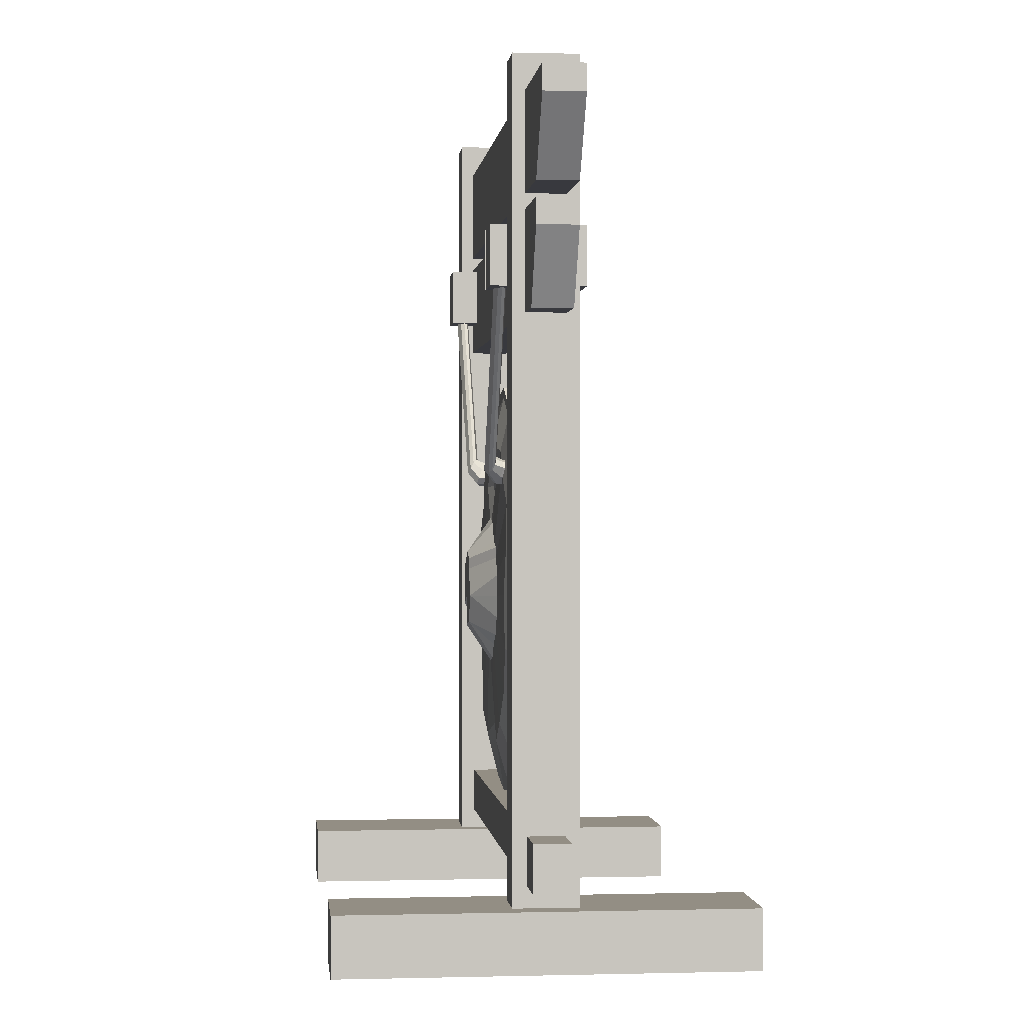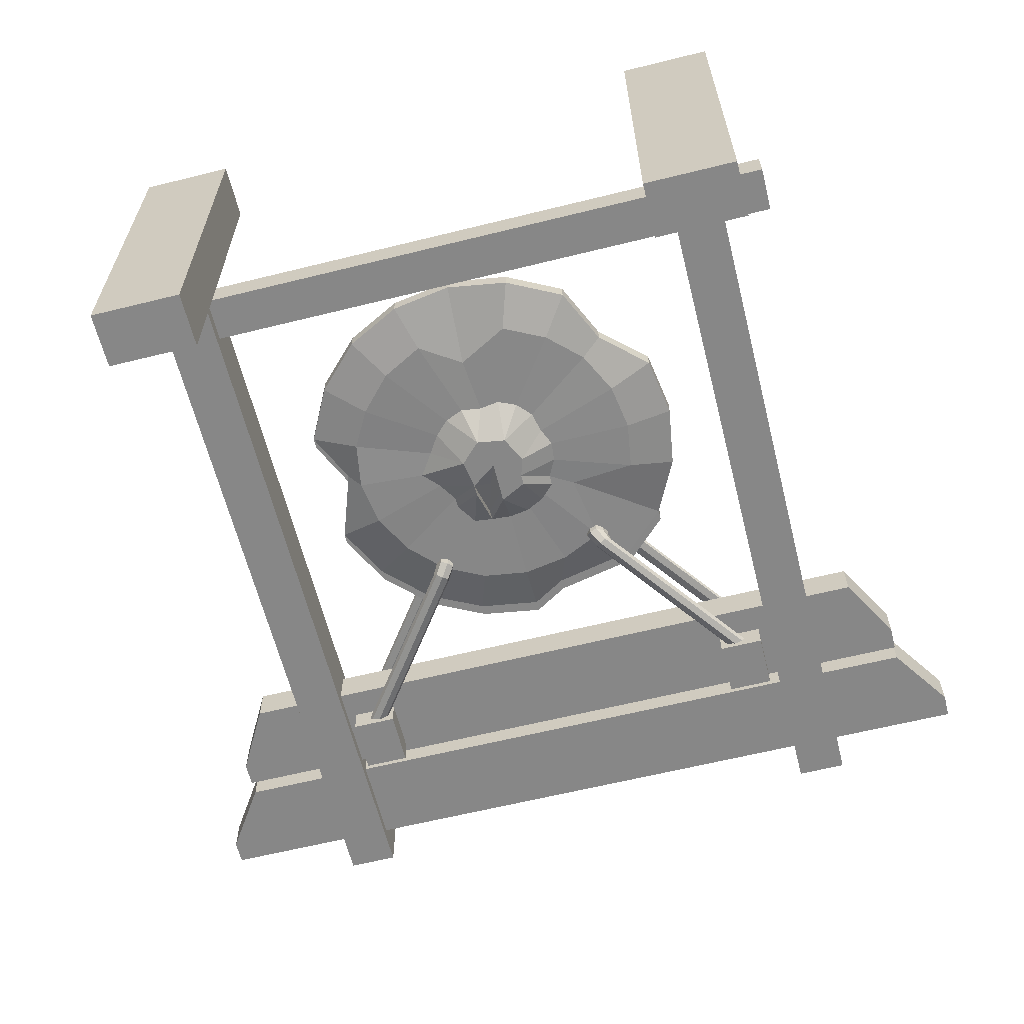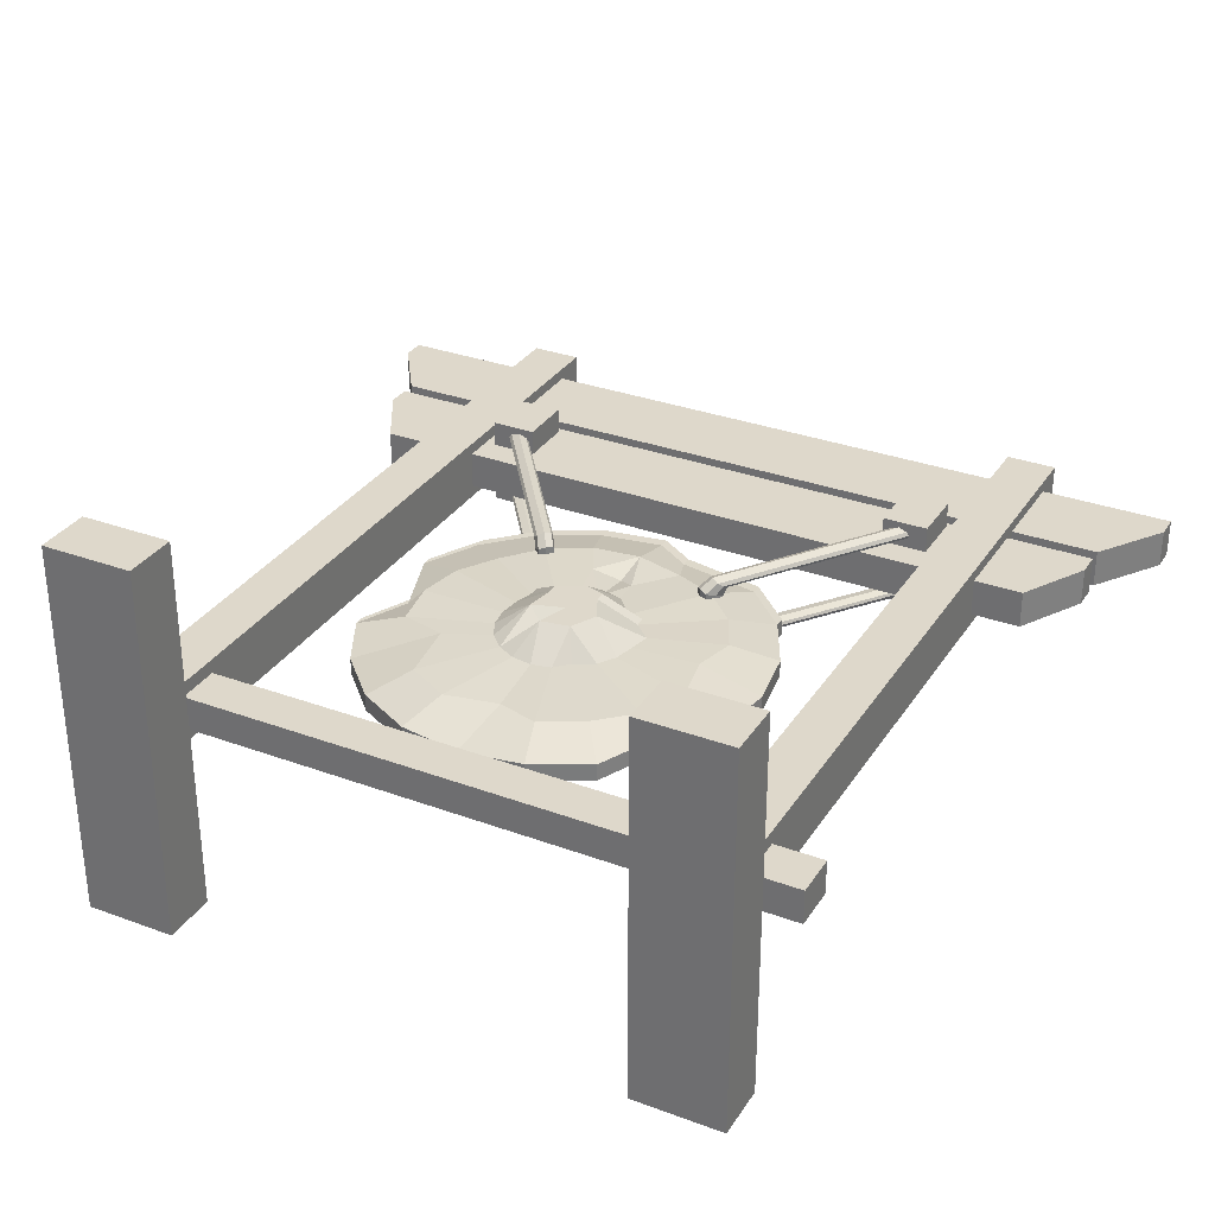
<metadata>
{"format":"obj","ext":"obj","renderer":"f3d","projection":"perspective","resolution":1024,"background":"white","views":[{"elev":-0.0,"azim":84.2,"up":"+Y"},{"elev":-62.5,"azim":14.1,"up":"+Z"},{"elev":31.6,"azim":27.5,"up":"+Z"}]}
</metadata>
<code>
v 0.697 1.421 -0.03108
v 0.5929 1.629 -0.03026
v 0.4308 1.787 -0.03108
v 0.1262 1.851 -0.03189
v 0 1.927 -0.03108
v -0.2265 1.892 -0.03108
v -0.4308 1.787 -0.03108
v -0.5929 1.625 -0.03026
v -0.697 1.421 -0.03108
v -0.6057 1.162 -0.03108
v -0.697 0.968 -0.02961
v -0.5929 0.7673 -0.03108
v -0.4308 0.6016 -0.03108
v -0.2265 0.4975 -0.03108
v 0 0.4616 -0.03026
v 0.2265 0.4975 -0.03108
v 0.4308 0.6016 -0.03108
v 0.5281 0.8134 -0.02961
v 0.697 0.968 -0.03108
v 0.7329 1.195 -0.03108
v 0.697 1.421 0.03109
v 0.5929 1.627 0.02961
v 0.4308 1.787 0.03107
v 0.1262 1.851 0.02644
v 0 1.927 0.03107
v -0.2265 1.892 0.03109
v -0.4308 1.787 0.03109
v -0.5929 1.625 0.02961
v -0.697 1.421 0.03109
v -0.6057 1.162 0.03109
v -0.697 0.968 0.03027
v -0.5929 0.7658 0.03109
v -0.4308 0.6016 0.03109
v -0.2265 0.4975 0.03109
v 0 0.4616 0.02961
v 0.2265 0.4975 0.03109
v 0.4308 0.6016 0.03109
v 0.5281 0.8134 0.03027
v 0.697 0.968 0.03109
v 0.7329 1.195 0.03109
v 0.5307 1.371 -0.07917
v 0.2864 1.393 -0.07438
v 0.328 1.65 -0.07649
v 0.1724 1.725 -0.0723
v 0 1.753 -0.07649
v -0.1724 1.725 -0.07987
v -0.328 1.646 -0.07917
v -0.4514 1.522 -0.07438
v -0.5307 1.367 -0.07917
v -0.558 1.195 -0.07555
v -0.5307 1.026 -0.06525
v -0.4514 0.8801 -0.07555
v -0.328 0.7471 -0.07987
v -0.1724 0.6638 -0.07917
v -0.01781 0.7682 -0.07438
v 0.1724 0.6638 -0.07917
v 0.328 0.7431 -0.07555
v 0.4514 0.8665 -0.06525
v 0.5307 1.022 -0.07555
v 0.558 1.195 -0.07987
v 0.5307 1.368 0.07555
v 0.4514 1.529 0.06526
v 0.328 1.647 0.07129
v 0.1724 1.725 0.05996
v 0 1.753 0.07491
v -0.1724 1.725 0.07987
v -0.328 1.646 0.07555
v -0.4514 1.522 0.06526
v -0.5307 1.367 0.07555
v -0.558 1.195 0.07917
v -0.5307 1.023 0.07439
v -0.3643 0.9808 0.07917
v -0.328 0.7438 0.07987
v -0.1724 0.6638 0.07555
v 0.01613 0.7165 0.06526
v 0.1724 0.6638 0.07555
v 0.328 0.7431 0.07917
v 0.4514 0.8665 0.07439
v 0.5307 1.022 0.07917
v 0.4964 1.211 0.07987
v 0.2337 1.27 -0.07987
v 0.1988 1.339 -0.07987
v 0.1444 1.393 -0.07987
v 0.07593 1.428 -0.07987
v 0 1.44 -0.07987
v -0.07639 1.434 -0.07987
v -0.1469 1.426 -0.07987
v -0.1992 1.345 -0.07987
v -0.2443 1.273 -0.07987
v -0.3033 1.209 -0.07987
v -0.2443 1.121 -0.07987
v -0.1988 1.05 -0.07987
v -0.1444 0.9957 -0.07987
v -0.07549 0.9659 -0.07987
v 0.002408 0.9766 -0.07987
v 0.07637 0.9659 -0.07987
v 0.1444 0.9957 -0.07987
v 0.1951 1.052 -0.07987
v 0.2138 1.13 -0.07987
v 0.2421 1.197 -0.07987
v 0.2667 1.274 0.07987
v 0.2028 1.334 0.07987
v 0.1298 1.357 0.07987
v 0.07325 1.422 0.07987
v 0 1.44 0.07987
v -0.07593 1.428 0.07987
v -0.1478 1.394 0.07987
v -0.2169 1.345 0.07987
v -0.237 1.272 0.07987
v -0.2457 1.195 0.07987
v -0.2337 1.119 0.07987
v -0.1988 1.05 0.07987
v -0.1444 0.9957 0.07987
v -0.07593 0.9608 0.07987
v 0 0.9488 0.07987
v 0.07144 0.9642 0.07987
v 0.12 1.014 0.07987
v 0.1943 1.053 0.07987
v 0.2337 1.119 0.07987
v 0.2518 1.195 0.07987
v 0.09749 1.265 -0.1672
v 0 1.195 -0.1672
v 0 1.315 -0.1672
v -0.09749 1.265 -0.1672
v -0.1146 1.157 -0.1672
v -0.03724 1.08 -0.1672
v 0.07083 1.097 -0.1672
v 0.1205 1.195 -0.1672
v 0.1205 1.195 0.1672
v 0.07083 1.292 0.1672
v 0 1.195 0.1672
v 0 1.315 0.1672
v -0.09749 1.265 0.1672
v -0.1146 1.157 0.1672
v -0.03724 1.08 0.1672
v 0.07083 1.097 0.1672
v -1.43 2.544 -0.06909
v -1.43 2.544 0.06909
v -1.598 2.794 -0.06909
v -1.598 2.794 0.06909
v 1.598 2.794 -0.06909
v 1.598 2.794 0.06909
v 1.43 2.544 -0.06909
v 1.43 2.544 0.06909
v -1.289 2.154 -0.06909
v -1.289 2.154 0.06909
v -1.43 2.404 -0.06909
v -1.43 2.404 0.06909
v 1.43 2.404 -0.06909
v 1.43 2.404 0.06909
v 1.289 2.154 -0.06909
v 1.289 2.154 0.06909
v -1.598 2.843 -0.06909
v -1.598 2.843 0.06909
v 1.598 2.843 0.06909
v 1.598 2.843 -0.06909
v -1.43 2.454 -0.06909
v -1.43 2.454 0.06909
v 1.43 2.454 0.06909
v 1.43 2.454 -0.06909
v 1.109 0.1666 0.1119
v 1.109 2.964 0.1119
v 1.109 2.964 -0.1119
v 1.109 0.1666 -0.1119
v 0.9241 0.1666 0.1119
v 0.9241 2.964 0.1119
v 0.9241 2.964 -0.1119
v 0.9241 0.1666 -0.1119
v -1.109 0.1666 0.1119
v -1.109 2.964 0.1119
v -1.109 2.964 -0.1119
v -1.109 0.1666 -0.1119
v -0.9241 0.1666 0.1119
v -0.9241 2.964 0.1119
v -0.9241 2.964 -0.1119
v -0.9241 0.1666 -0.1119
v 0.8498 0 0.7061
v 1.186 0 0.7061
v 0.8498 0.1666 0.7061
v 1.186 0.1666 0.7061
v 0.8498 0.1666 -0.7061
v 1.186 0.1666 -0.7061
v 0.8498 0 -0.7061
v 1.186 0 -0.7061
v -1.191 0 0.7061
v -0.8546 0 0.7061
v -1.191 0.1666 0.7061
v -0.8546 0.1666 0.7061
v -1.191 0.1666 -0.7061
v -0.8546 0.1666 -0.7061
v -1.191 0 -0.7061
v -0.8546 0 -0.7061
v -1.288 0.2771 0.06224
v 1.288 0.2771 0.06224
v -1.288 0.4016 0.06224
v 1.288 0.4016 0.06224
v -1.288 0.4016 -0.06224
v 1.288 0.4016 -0.06224
v -1.288 0.2771 -0.06224
v 1.288 0.2771 -0.06224
v 0.3297 1.603 0.09067
v 0.2857 1.634 0.09186
v 0.3703 1.659 0.06749
v 0.3262 1.69 0.0673
v 0.3703 1.663 -0.07415
v 0.3262 1.692 -0.07219
v 0.3297 1.608 -0.1017
v 0.2857 1.636 -0.09751
v 0.3532 1.684 -0.07326
v 0.3532 1.681 0.06808
v 0.3027 1.612 0.1006
v 0.3027 1.615 -0.1085
v 0.3006 1.668 -0.0817
v 0.3006 1.666 0.07829
v 0.3554 1.628 0.07774
v 0.3554 1.632 -0.08524
v 0.3192 1.691 0.1108
v 0.3331 1.653 0.134
v 0.315 1.672 0.123
v 0.3566 1.642 0.1207
v 0.3739 1.652 0.1086
v 0.36 1.69 0.09374
v 0.3342 1.703 0.1002
v 0.3805 1.67 0.09889
v 0.3342 1.658 -0.1394
v 0.3197 1.693 -0.1104
v 0.3164 1.675 -0.125
v 0.3741 1.657 -0.1162
v 0.3575 1.648 -0.1302
v 0.3596 1.692 -0.09844
v 0.3339 1.704 -0.1025
v 0.38 1.673 -0.1067
v 0.8286 2.39 0.1188
v 0.856 2.37 0.1188
v 0.8545 2.368 0.1435
v 0.834 2.384 0.1316
v 0.8755 2.354 0.1316
v 0.8833 2.35 0.1188
v 0.8575 2.372 0.1006
v 0.834 2.389 0.1072
v 0.8803 2.355 0.1072
v 0.8546 2.369 -0.1454
v 0.856 2.37 -0.1185
v 0.8288 2.39 -0.1184
v 0.8343 2.384 -0.1335
v 0.8832 2.351 -0.1184
v 0.8754 2.354 -0.1335
v 0.8574 2.372 -0.1022
v 0.834 2.389 -0.1088
v 0.8802 2.355 -0.1088
v 0.8847 2.263 0.1642
v 0.7173 2.263 0.1642
v 0.8847 2.43 0.1642
v 0.7173 2.43 0.1642
v 0.8847 2.43 -0.1642
v 0.7173 2.43 -0.1642
v 0.8847 2.263 -0.1642
v 0.7173 2.263 -0.1642
v -0.3297 1.602 0.09314
v -0.2857 1.634 0.09829
v -0.3703 1.658 0.06945
v -0.3262 1.69 0.07286
v -0.3703 1.658 -0.07461
v -0.3262 1.69 -0.07577
v -0.3297 1.602 -0.1038
v -0.2857 1.634 -0.1048
v -0.3532 1.681 -0.0754
v -0.3532 1.681 0.0715
v -0.3027 1.611 0.1048
v -0.3027 1.611 -0.114
v -0.3006 1.666 -0.08736
v -0.3006 1.666 0.08518
v -0.3554 1.626 0.07975
v -0.3554 1.626 -0.08579
v -0.3192 1.691 0.1165
v -0.3331 1.653 0.1374
v -0.315 1.672 0.1283
v -0.3566 1.642 0.1227
v -0.3739 1.651 0.1101
v -0.36 1.69 0.09675
v -0.3342 1.703 0.1051
v -0.3805 1.669 0.1004
v -0.3342 1.654 -0.1454
v -0.3197 1.692 -0.1184
v -0.3164 1.673 -0.1335
v -0.3741 1.652 -0.1179
v -0.3575 1.643 -0.1334
v -0.3596 1.689 -0.1021
v -0.3339 1.702 -0.1088
v -0.38 1.669 -0.1083
v -0.8286 2.39 0.1188
v -0.856 2.37 0.1188
v -0.8545 2.368 0.1435
v -0.834 2.384 0.1316
v -0.8755 2.354 0.1316
v -0.8833 2.35 0.1188
v -0.8575 2.372 0.1006
v -0.834 2.389 0.1072
v -0.8803 2.355 0.1072
v -0.8546 2.369 -0.1454
v -0.856 2.37 -0.1185
v -0.8288 2.39 -0.1184
v -0.8343 2.384 -0.1335
v -0.8832 2.351 -0.1184
v -0.8754 2.354 -0.1335
v -0.8574 2.372 -0.1022
v -0.834 2.389 -0.1088
v -0.8802 2.355 -0.1088
v -0.8847 2.263 0.1642
v -0.7173 2.263 0.1642
v -0.8847 2.43 0.1642
v -0.7173 2.43 0.1642
v -0.8847 2.43 -0.1642
v -0.7173 2.43 -0.1642
v -0.8847 2.263 -0.1642
v -0.7173 2.263 -0.1642
v -0.1068 1.594 0.07987
v 0.05967 1.568 0.07044
v 0 1.606 0.05341
v -0.05574 1.12 0.1325
v -0.03448 1.29 -0.1261
v 0.5929 1.668 -0.03026
v 0.4308 1.826 -0.03108
v 0.4308 1.826 0.03107
v 0.5929 1.666 0.02961
v 0.1262 1.89 -0.03189
v 0.1262 1.89 0.02644
v 0 1.966 -0.03108
v 0 1.966 0.03107
v -0.2265 1.93 -0.03108
v -0.2265 1.93 0.03109
v -0.4308 1.826 -0.03108
v -0.4308 1.826 0.03109
v -0.5929 1.664 -0.03026
v -0.5929 1.664 0.02961
v -0.697 1.46 -0.03108
v -0.697 1.46 0.03109
v -0.6057 1.201 -0.03108
v -0.697 1.007 -0.02961
v -0.697 1.007 0.03027
v -0.6057 1.201 0.03109
v 0.1988 1.378 -0.07987
v 0.1444 1.432 -0.07987
v 0.09749 1.304 -0.1672
v 0.07593 1.467 -0.07987
v 0 1.354 -0.1672
v 0 1.479 -0.07987
v -0.07639 1.473 -0.07987
v -0.07639 1.473 -0.07987
v -0.1469 1.464 -0.07987
v -0.09749 1.304 -0.1672
v -0.1992 1.384 -0.07987
v 0.1298 1.396 0.07987
v 0.2028 1.373 0.07987
v 0.07083 1.331 0.1672
v 0.07325 1.46 0.07987
v 0 1.354 0.1672
v 0 1.479 0.07987
v -0.07593 1.467 0.07987
v -0.1478 1.433 0.07987
v -0.09749 1.304 0.1672
v -0.2169 1.384 0.07987
v -1.598 2.882 -0.06909
v -1.598 2.882 0.06909
v 1.598 2.882 0.06909
v 1.598 2.882 -0.06909
v -1.43 2.492 -0.06909
v -1.43 2.492 0.06909
v 1.43 2.492 0.06909
v 1.43 2.492 -0.06909
v 0.9241 3.003 -0.1119
v 1.109 3.003 -0.1119
v 0.9241 3.003 0.1119
v 1.109 3.003 0.1119
v -1.109 3.003 0.1119
v -1.109 3.003 -0.1119
v -0.9241 3.003 0.1119
v -0.9241 3.003 -0.1119
v 1.186 0.2053 0.7061
v 0.8498 0.2053 0.7061
v 1.186 0.2053 -0.7061
v 0.8498 0.2053 -0.7061
v -0.8546 0.2053 0.7061
v -1.191 0.2053 0.7061
v -0.8546 0.2053 -0.7061
v -1.191 0.2053 -0.7061
v 1.288 0.4403 0.06224
v -1.288 0.4403 0.06224
v 1.288 0.4403 -0.06224
v -1.288 0.4403 -0.06224
v 0.8847 2.469 0.1642
v 0.8847 2.469 -0.1642
v 0.7173 2.469 -0.1642
v 0.7173 2.469 0.1642
v -0.7173 2.469 0.1642
v -0.8847 2.469 0.1642
v -0.7173 2.469 -0.1642
v -0.8847 2.469 -0.1642
f 1 2 22 21
f 322 323 324 325
f 323 326 327 324
f 326 328 329 327
f 328 330 331 329
f 330 332 333 331
f 332 334 335 333
f 334 336 337 335
f 9 10 30 29
f 338 339 340 341
f 11 12 32 31
f 12 13 33 32
f 13 14 34 33
f 14 15 35 34
f 15 16 36 35
f 16 17 37 36
f 17 18 38 37
f 18 19 39 38
f 19 20 40 39
f 20 1 21 40
f 123 121 122
f 124 321 122
f 125 124 122
f 126 125 122
f 127 126 122
f 128 127 122
f 121 128 122
f 129 130 131
f 130 132 131
f 132 133 131
f 133 134 131
f 134 320 131
f 135 136 131
f 136 129 131
f 2 1 41 42
f 3 2 42 43
f 4 3 43 44
f 5 4 44 45
f 6 5 45 46
f 7 6 46 47
f 8 7 47 48
f 9 8 48 49
f 10 9 49 50
f 11 10 50 51
f 12 11 51 52
f 13 12 52 53
f 14 13 53 54
f 15 14 54 55
f 16 15 55 56
f 17 16 56 57
f 18 17 57 58
f 19 18 58 59
f 20 19 59 60
f 1 20 60 41
f 21 22 62 61
f 22 23 63 62
f 23 24 64 63
f 24 25 65 64
f 25 26 66 65
f 26 27 67 66
f 27 28 68 67
f 28 29 69 68
f 29 30 70 69
f 30 31 71 70
f 31 32 72 71
f 32 33 73 72
f 33 34 74 73
f 34 35 75 74
f 35 36 76 75
f 36 37 77 76
f 37 38 78 77
f 38 39 79 78
f 39 40 80 79
f 40 21 61 80
f 42 41 81 82
f 43 42 82 83
f 44 43 83 84
f 45 44 84 85
f 46 45 85 86
f 47 46 86 87
f 48 47 87 88
f 49 48 88 89
f 50 49 89 90
f 51 50 90 91
f 52 51 91 92
f 53 52 92 93
f 54 53 93 94
f 55 54 94 95
f 56 55 95 96
f 57 56 96 97
f 58 57 97 98
f 59 58 98 99
f 60 59 99 100
f 41 60 100 81
f 61 62 102 101
f 62 63 103 102
f 63 64 318 104 103
f 318 319 105
f 319 317 105
f 66 67 107 106 317
f 67 68 108 107
f 68 69 109 108
f 69 70 110 109
f 70 71 111 110
f 71 72 112 111
f 72 73 113 112
f 73 74 114 113
f 74 75 115 114
f 75 76 116 115
f 76 77 117 116
f 77 78 118 117
f 78 79 119 118
f 79 80 120 119
f 80 61 101 120
f 82 81 121
f 343 342 344
f 345 343 344 346
f 347 345 346
f 348 347 346
f 350 349 351
f 352 350 351
f 89 88 124
f 90 89 124 125
f 91 90 125
f 92 91 125
f 93 92 125 126
f 94 93 126
f 95 94 126
f 96 95 126 127
f 97 96 127
f 98 97 127
f 99 98 127 128
f 100 99 128
f 81 100 128 121
f 101 102 130 129
f 354 353 355
f 353 356 357 355
f 356 358 357
f 358 359 357
f 359 360 361 357
f 360 362 361
f 108 109 133
f 109 110 134 133
f 110 111 134
f 111 112 134
f 112 113 134
f 113 114 135
f 114 115 135
f 115 116 136 135
f 116 117 136
f 117 118 136
f 118 119 129 136
f 119 120 129
f 120 101 129
f 137 138 140 139
f 363 364 365 366
f 141 142 144 143
f 143 144 138 137
f 138 144 142 140
f 143 137 139 141
f 145 146 148 147
f 367 368 369 370
f 149 150 152 151
f 151 152 146 145
f 146 152 150 148
f 151 145 147 149
f 139 140 154 153
f 140 142 155 154
f 142 141 156 155
f 141 139 153 156
f 147 148 158 157
f 148 150 159 158
f 150 149 160 159
f 149 147 157 160
f 161 164 163 162
f 161 162 166 165
f 163 164 168 167
f 166 167 168 165
f 372 371 373 374
f 172 169 170 171
f 170 169 173 174
f 172 171 175 176
f 174 173 176 175
f 376 375 377 378
f 177 178 180 179
f 380 379 381 382
f 181 182 184 183
f 183 184 178 177
f 178 184 182 180
f 183 177 179 181
f 185 186 188 187
f 384 383 385 386
f 189 190 192 191
f 191 192 186 185
f 186 192 190 188
f 191 185 187 189
f 193 194 196 195
f 388 387 389 390
f 197 198 200 199
f 199 200 194 193
f 194 200 198 196
f 199 193 195 197
f 233 236 235 234
f 209 206 204 210
f 242 245 244 243
f 211 202 208 212
f 202 214 213 208
f 207 216 215 201
f 203 205 209 210
f 237 238 234 235
f 207 201 211 212
f 246 247 242 243
f 244 249 248 243
f 214 204 206 213
f 239 240 233 234
f 238 241 239 234
f 216 205 203 215
f 250 246 243 248
f 211 218 219 202
f 202 219 217 214
f 201 220 218 211
f 215 221 220 201
f 214 217 223 204
f 204 223 222 210
f 210 222 224 203
f 203 224 221 215
f 213 226 227 208
f 208 227 225 212
f 212 225 229 207
f 207 229 228 216
f 209 230 231 206
f 206 231 226 213
f 205 232 230 209
f 216 228 232 205
f 218 235 236 219
f 219 236 233 217
f 220 237 235 218
f 221 238 237 220
f 217 233 240 223
f 223 240 239 222
f 222 239 241 224
f 224 241 238 221
f 226 244 245 227
f 227 245 242 225
f 225 242 247 229
f 229 247 246 228
f 230 248 249 231
f 231 249 244 226
f 232 250 248 230
f 228 246 250 232
f 251 253 254 252
f 391 392 393 394
f 255 257 258 256
f 257 251 252 258
f 252 254 256 258
f 257 255 253 251
f 291 292 293 294
f 267 268 262 264
f 300 301 302 303
f 269 270 266 260
f 260 266 271 272
f 265 259 273 274
f 261 268 267 263
f 295 293 292 296
f 265 270 269 259
f 304 301 300 305
f 302 301 306 307
f 272 271 264 262
f 297 292 291 298
f 296 292 297 299
f 274 273 261 263
f 308 306 301 304
f 269 260 277 276
f 260 272 275 277
f 259 269 276 278
f 273 259 278 279
f 272 262 281 275
f 262 268 280 281
f 268 261 282 280
f 261 273 279 282
f 271 266 285 284
f 266 270 283 285
f 270 265 287 283
f 265 274 286 287
f 267 264 289 288
f 264 271 284 289
f 263 267 288 290
f 274 263 290 286
f 276 277 294 293
f 277 275 291 294
f 278 276 293 295
f 279 278 295 296
f 275 281 298 291
f 281 280 297 298
f 280 282 299 297
f 282 279 296 299
f 284 285 303 302
f 285 283 300 303
f 283 287 305 300
f 287 286 304 305
f 288 289 307 306
f 289 284 302 307
f 290 288 306 308
f 286 290 308 304
f 309 310 312 311
f 396 395 397 398
f 313 314 316 315
f 315 316 310 309
f 310 316 314 312
f 315 309 311 313
f 65 66 317
f 105 317 106
f 318 105 104
f 64 65 318
f 318 65 319
f 65 317 319
f 134 113 320
f 320 113 135
f 131 320 135
f 124 86 321
f 321 86 123
f 122 321 123
f 2 3 323 322
f 23 22 325 324
f 22 2 322 325
f 3 4 326 323
f 24 23 324 327
f 4 5 328 326
f 25 24 327 329
f 5 6 330 328
f 26 25 329 331
f 6 7 332 330
f 27 26 331 333
f 7 8 334 332
f 28 27 333 335
f 8 9 336 334
f 9 29 337 336
f 29 28 335 337
f 10 11 339 338
f 11 31 340 339
f 31 30 341 340
f 30 10 338 341
f 83 82 342 343
f 82 121 344 342
f 84 83 343 345
f 121 123 346 344
f 85 84 345 347
f 86 85 347 348
f 123 86 348 346
f 87 86 349 350
f 86 124 351 349
f 88 87 350 352
f 124 88 352 351
f 102 103 353 354
f 130 102 354 355
f 103 104 356 353
f 132 130 355 357
f 104 105 358 356
f 105 106 359 358
f 106 107 360 359
f 133 132 357 361
f 107 108 362 360
f 108 133 361 362
f 153 154 364 363
f 154 155 365 364
f 155 156 366 365
f 156 153 363 366
f 157 158 368 367
f 158 159 369 368
f 159 160 370 369
f 160 157 367 370
f 163 167 371 372
f 167 166 373 371
f 166 162 374 373
f 162 163 372 374
f 171 170 375 376
f 170 174 377 375
f 174 175 378 377
f 175 171 376 378
f 179 180 379 380
f 180 182 381 379
f 182 181 382 381
f 181 179 380 382
f 187 188 383 384
f 188 190 385 383
f 190 189 386 385
f 189 187 384 386
f 195 196 387 388
f 196 198 389 387
f 198 197 390 389
f 197 195 388 390
f 253 255 392 391
f 255 256 393 392
f 256 254 394 393
f 254 253 391 394
f 311 312 395 396
f 312 314 397 395
f 314 313 398 397
f 313 311 396 398

</code>
